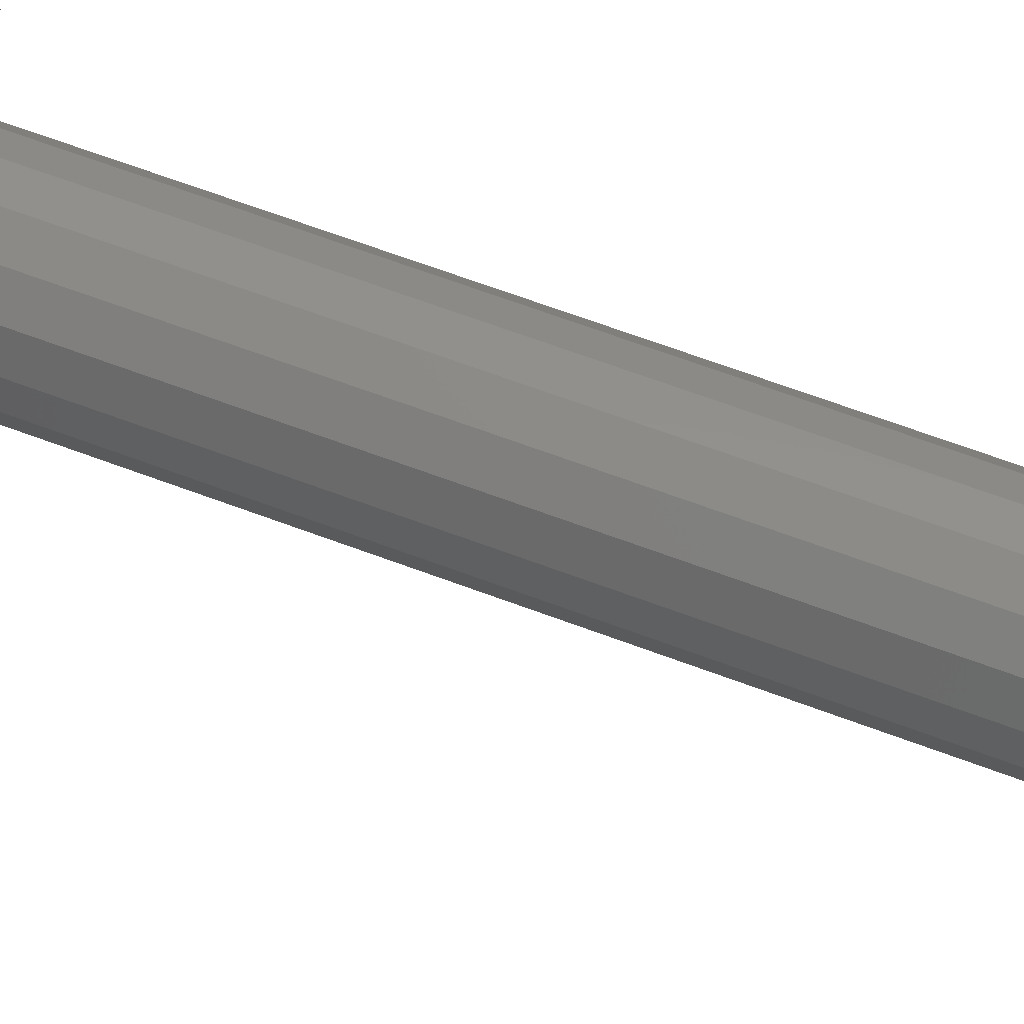
<metadata>
{"format":"stl","ext":"stl","renderer":"f3d","projection":"perspective","resolution":1024,"background":"white","views":[{"elev":64.0,"azim":-69.0,"up":"+Y"}]}
</metadata>
<code>
# stl→obj: 445 verts, 783 faces
v -0.1484 0.06149 1.04
v -0.16 0 1.04
v -0.24 -0.16 1.04
v -0.16 -0.16 1.04
v 0.24 -0.16 1.04
v 0.16 0 1.04
v 0.1484 0.06149 1.04
v 0.16 -0.16 1.04
v -0 -0.16 1.04
v 0.06123 -0.1478 1.04
v 0.1131 -0.1131 1.04
v 0.1478 -0.06123 1.04
v -0.1478 -0.06123 1.04
v -0.1131 -0.1131 1.04
v -0.06123 -0.1478 1.04
v 0.1484 0.06149 1.36
v 0.1136 0.1136 1.36
v 0.06148 0.1484 1.36
v -5e-06 0.1607 1.36
v -0.06149 0.1484 1.36
v -0.1136 0.1136 1.36
v -0.1484 0.06148 1.36
v 0.08 -0.32 1.04
v 0.08 -0.3812 1.052
v 0.08 -0.32 1.2
v 0.08 -0.4331 1.087
v 0.08 -0.4678 1.139
v 0.08 -0.48 1.2
v 0.08 -0.4678 1.261
v 0.08 -0.4331 1.313
v 0.08 -0.3812 1.348
v 0.08 -0.32 1.36
v -0.08 -0.32 1.2
v -0.08 -0.32 1.36
v -0.08 -0.3812 1.348
v -0.08 -0.4331 1.313
v -0.08 -0.4678 1.261
v -0.08 -0.48 1.2
v -0.08 -0.4678 1.139
v -0.08 -0.4331 1.087
v -0.08 -0.3812 1.052
v -0.08 -0.32 1.04
v 0.213 -0.3685 1.22
v 0.213 -0.3725 1.2
v 0.21 -0.32 1.2
v 0.213 -0.3571 1.237
v 0.213 -0.3401 1.249
v 0.213 -0.32 1.252
v 0.213 -0.2999 1.249
v 0.213 -0.2829 1.237
v 0.213 -0.2715 1.22
v 0.213 -0.2675 1.2
v 0.213 -0.2715 1.18
v 0.213 -0.2829 1.163
v 0.213 -0.2999 1.151
v 0.213 -0.32 1.147
v 0.213 -0.3401 1.151
v 0.213 -0.3571 1.163
v 0.213 -0.3685 1.18
v 0.24 -0.16 1.2
v 0.24 -0.1722 1.139
v 0.24 -0.2069 1.087
v 0.24 -0.2588 1.052
v 0.24 -0.32 1.04
v 0.24 -0.16 1.36
v 0.24 -0.32 1.36
v 0.24 -0.2588 1.348
v 0.24 -0.2069 1.313
v 0.24 -0.1722 1.261
v -0.21 -0.32 1.2
v -0.213 -0.3685 1.18
v -0.213 -0.3725 1.2
v -0.213 -0.3571 1.163
v -0.213 -0.3401 1.151
v -0.213 -0.32 1.147
v -0.213 -0.2999 1.151
v -0.213 -0.2829 1.163
v -0.213 -0.2715 1.18
v -0.213 -0.2675 1.2
v -0.213 -0.2715 1.22
v -0.213 -0.2829 1.237
v -0.213 -0.2999 1.249
v -0.213 -0.32 1.252
v -0.213 -0.3401 1.249
v -0.213 -0.3571 1.237
v -0.213 -0.3685 1.22
v -0.24 -0.16 1.2
v -0.24 -0.1722 1.261
v -0.24 -0.16 1.36
v -0.24 -0.2069 1.313
v -0.24 -0.2588 1.348
v -0.24 -0.32 1.36
v -0.24 -0.32 1.04
v -0.24 -0.2588 1.052
v -0.24 -0.2069 1.087
v -0.24 -0.1722 1.139
v -0.4 0 -1.2
v -0.4 0.16 -1.2
v -0.4 0.1478 -1.261
v -0.4 0.1131 -1.313
v -0.4 0.06123 -1.348
v -0.4 -0 -1.36
v -0.4 -0.06123 -1.348
v -0.4 -0.1131 -1.313
v -0.4 -0.1478 -1.261
v -0.4 -0.16 -1.2
v 0.08 -0.16 -1.2
v 0.08 -0.1478 -1.261
v 0.08 0 -1.2
v 0.08 -0.1131 -1.313
v 0.08 -0.06123 -1.348
v 0.08 -0 -1.36
v 0.08 0.06123 -1.348
v 0.08 0.1131 -1.313
v 0.08 0.1478 -1.261
v 0.08 0.16 -1.2
v -0.08 0 -1.2
v -0.08 0.16 -1.2
v -0.08 0.1478 -1.261
v -0.08 0.1131 -1.313
v -0.08 0.06123 -1.348
v -0.08 -0 -1.36
v -0.08 -0.06123 -1.348
v -0.08 -0.1131 -1.313
v -0.08 -0.1478 -1.261
v -0.08 -0.16 -1.2
v 0.4 -0.16 -1.2
v 0.4 -0.1478 -1.261
v 0.4 0 -1.2
v 0.4 -0.1131 -1.313
v 0.4 -0.06123 -1.348
v 0.4 -0 -1.36
v 0.4 0.06123 -1.348
v 0.4 0.1131 -1.313
v 0.4 0.1478 -1.261
v 0.4 0.16 -1.2
v -0.21 0 -1.2
v -0.213 -0.02009 -1.249
v -0.213 0 -1.252
v -0.213 -0.03712 -1.237
v -0.213 -0.0485 -1.22
v -0.213 -0.0525 -1.2
v -0.213 -0.0485 -1.18
v -0.213 -0.03712 -1.163
v -0.213 -0.02009 -1.151
v -0.213 -0 -1.147
v -0.213 0.02009 -1.151
v -0.213 0.03712 -1.163
v -0.213 0.0485 -1.18
v -0.213 0.0525 -1.2
v -0.213 0.0485 -1.22
v -0.213 0.03712 -1.237
v -0.213 0.02009 -1.249
v -0.24 0 -1.04
v -0.24 0.06123 -1.052
v -0.24 0.16 -1.04
v -0.24 0.1131 -1.087
v -0.24 0.1478 -1.139
v -0.24 0.16 -1.2
v -0.24 -0.16 -1.2
v -0.24 -0.1478 -1.139
v -0.24 -0.16 -1.04
v -0.24 -0.1131 -1.087
v -0.24 -0.06123 -1.052
v -0.24 -0 -1.04
v -0.24 -0.06123 -1.028
v -0.24 -0.1131 -0.9931
v -0.24 -0.1478 -0.9412
v -0.24 -0.16 -0.88
v -0.24 0.16 -0.88
v -0.24 0.1478 -0.9412
v -0.24 0.1131 -0.9931
v -0.24 0.06123 -1.028
v 0.213 0.02009 -1.249
v 0.213 0 -1.252
v 0.21 0 -1.2
v 0.213 0.03712 -1.237
v 0.213 0.0485 -1.22
v 0.213 0.0525 -1.2
v 0.213 0.0485 -1.18
v 0.213 0.03712 -1.163
v 0.213 0.02009 -1.151
v 0.213 -0 -1.147
v 0.213 -0.02009 -1.151
v 0.213 -0.03712 -1.163
v 0.213 -0.0485 -1.18
v 0.213 -0.0525 -1.2
v 0.213 -0.0485 -1.22
v 0.213 -0.03712 -1.237
v 0.213 -0.02009 -1.249
v 0.24 -0.16 -1.04
v 0.24 0 -1.04
v 0.24 -0.06123 -1.052
v 0.24 -0.1131 -1.087
v 0.24 -0.1478 -1.139
v 0.24 -0.16 -1.2
v 0.24 0.16 -1.04
v 0.24 0.16 -1.2
v 0.24 0.1478 -1.139
v 0.24 0.1131 -1.087
v 0.24 0.06123 -1.052
v 0.24 -0 -1.04
v 0.24 0.06123 -1.028
v 0.24 0.1131 -0.9931
v 0.24 0.1478 -0.9412
v 0.24 0.16 -0.88
v 0.24 -0.16 -0.88
v 0.24 -0.1478 -0.9412
v 0.24 -0.1131 -0.9931
v 0.24 -0.06123 -1.028
v 0.08 -0 -1.04
v 0.08 -0.06123 -1.028
v 0.08 -0.16 -1.04
v 0.08 -0.1131 -0.9931
v 0.08 -0.1478 -0.9412
v 0.08 -0.16 -0.88
v 0.08 0.16 -0.88
v 0.08 0.1478 -0.9412
v 0.08 0.16 -1.04
v 0.08 0.1131 -0.9931
v 0.08 0.06123 -1.028
v -0.08 0.16 -1.04
v -0.08 -0 -1.04
v -0.08 0.06123 -1.028
v -0.08 0.1131 -0.9931
v -0.08 0.1478 -0.9412
v -0.08 0.16 -0.88
v -0.08 -0.16 -1.04
v -0.08 -0.16 -0.88
v -0.08 -0.1478 -0.9412
v -0.08 -0.1131 -0.9931
v -0.08 -0.06123 -1.028
v -0.1484 0.06149 1.36
v 0.08 -0.16 1.04
v 0.08 -0.16 1.36
v -0.08 -0.16 1.36
v -0.08 -0.16 1.04
v 0.4 0.16 -0.8
v -0.4 0.16 -0.8
v -0.4 -0.16 -0.8
v 0.4 -0.16 -0.8
v 0.16 0 -0.8
v 0.1478 -0.06123 -0.8
v 0.1131 -0.1131 -0.8
v 0.06123 -0.1478 -0.8
v 0 -0.16 1.04
v 0 -0.16 -0.8
v -0.06123 -0.1478 -0.8
v -0.1131 -0.1131 -0.8
v -0.1478 -0.06123 -0.8
v -0.16 -0 1.04
v -0.16 -0 -0.8
v -0.1478 0.06123 1.04
v -0.1478 0.06123 -0.8
v -0.1131 0.1131 1.04
v -0.1131 0.1131 -0.8
v -0.06123 0.1478 1.04
v -0.06123 0.1478 -0.8
v -0 0.16 1.04
v -0 0.16 -0.8
v 0.06123 0.1478 1.04
v 0.06123 0.1478 -0.8
v 0.1131 0.1131 1.04
v 0.1131 0.1131 -0.8
v 0.1478 0.06123 1.04
v 0.1478 0.06123 -0.8
v 0.1484 0.06148 1.36
v 0.1484 0.06148 1.036
v 0.1136 0.1136 1.036
v 0.06149 0.1484 1.036
v 0.06149 0.1484 1.36
v 5e-06 0.1607 1.036
v 5e-06 0.1607 1.36
v -0.06148 0.1484 1.036
v -0.06148 0.1484 1.36
v -0.1136 0.1136 1.036
v -0.1484 0.06149 1.036
v 0.24 -0.3812 1.052
v 0.24 -0.4331 1.087
v 0.24 -0.4678 1.139
v 0.24 -0.48 1.2
v 0.24 -0.4678 1.261
v 0.24 -0.4331 1.313
v 0.24 -0.3812 1.348
v -0.24 -0.3812 1.348
v -0.24 -0.4331 1.313
v -0.24 -0.4678 1.261
v -0.24 -0.48 1.2
v -0.24 -0.4678 1.139
v -0.24 -0.4331 1.087
v -0.24 -0.3812 1.052
v 0.24 -0.46 1.2
v 0.2265 -0.425 1.2
v 0.2265 -0.417 1.24
v 0.24 -0.4493 1.254
v 0.2265 -0.3942 1.274
v 0.24 -0.419 1.299
v 0.2265 -0.3602 1.297
v 0.24 -0.3736 1.329
v 0.2265 -0.32 1.305
v 0.24 -0.32 1.34
v 0.2265 -0.2798 1.297
v 0.24 -0.2664 1.329
v 0.2265 -0.2458 1.274
v 0.24 -0.221 1.299
v 0.2265 -0.223 1.24
v 0.24 -0.1907 1.254
v 0.2265 -0.215 1.2
v 0.24 -0.18 1.2
v 0.2265 -0.223 1.16
v 0.24 -0.1907 1.146
v 0.2265 -0.2458 1.126
v 0.24 -0.221 1.101
v 0.2265 -0.2798 1.103
v 0.24 -0.2664 1.071
v 0.2265 -0.32 1.095
v 0.24 -0.32 1.06
v 0.2265 -0.3602 1.103
v 0.24 -0.3736 1.071
v 0.2265 -0.3942 1.126
v 0.24 -0.419 1.101
v 0.2265 -0.417 1.16
v 0.24 -0.4493 1.146
v -0.24 -0.46 1.2
v -0.2265 -0.425 1.2
v -0.2265 -0.417 1.16
v -0.24 -0.4493 1.146
v -0.2265 -0.3942 1.126
v -0.24 -0.419 1.101
v -0.2265 -0.3602 1.103
v -0.24 -0.3736 1.071
v -0.2265 -0.32 1.095
v -0.24 -0.32 1.06
v -0.2265 -0.2798 1.103
v -0.24 -0.2664 1.071
v -0.2265 -0.2458 1.126
v -0.24 -0.221 1.101
v -0.2265 -0.223 1.16
v -0.24 -0.1907 1.146
v -0.2265 -0.215 1.2
v -0.24 -0.18 1.2
v -0.2265 -0.223 1.24
v -0.24 -0.1907 1.254
v -0.2265 -0.2458 1.274
v -0.24 -0.221 1.299
v -0.2265 -0.2798 1.297
v -0.24 -0.2664 1.329
v -0.2265 -0.32 1.305
v -0.24 -0.32 1.34
v -0.2265 -0.3602 1.297
v -0.24 -0.3736 1.329
v -0.2265 -0.3942 1.274
v -0.24 -0.419 1.299
v -0.2265 -0.417 1.24
v -0.24 -0.4493 1.254
v -0.24 0.1478 -1.261
v -0.24 0.1131 -1.313
v -0.24 0.06123 -1.348
v -0.24 -0 -1.36
v -0.24 -0.06123 -1.348
v -0.24 -0.1131 -1.313
v -0.24 -0.1478 -1.261
v 0.24 -0.1478 -1.261
v 0.24 -0.1131 -1.313
v 0.24 -0.06123 -1.348
v 0.24 -0 -1.36
v 0.24 0.06123 -1.348
v 0.24 0.1131 -1.313
v 0.24 0.1478 -1.261
v 0.4 -0.16 -0.88
v 0.4 0.16 -0.88
v -0.4 -0.16 -0.88
v -0.4 0.16 -0.88
v -0.4 0.16 -0.8804
v 0.4 0.16 -0.8804
v -0.4 -0.16 -0.8804
v 0.4 -0.16 -0.8804
v -0.24 0 -1.34
v -0.2265 0 -1.305
v -0.2265 -0.04018 -1.297
v -0.24 -0.05358 -1.329
v -0.2265 -0.07425 -1.274
v -0.24 -0.09899 -1.299
v -0.2265 -0.09701 -1.24
v -0.24 -0.1293 -1.254
v -0.2265 -0.105 -1.2
v -0.24 -0.14 -1.2
v -0.2265 -0.09701 -1.16
v -0.24 -0.1293 -1.146
v -0.2265 -0.07425 -1.126
v -0.24 -0.09899 -1.101
v -0.2265 -0.04018 -1.103
v -0.24 -0.05358 -1.071
v -0.2265 -0 -1.095
v -0.24 -0 -1.06
v -0.2265 0.04018 -1.103
v -0.24 0.05358 -1.071
v -0.2265 0.07425 -1.126
v -0.24 0.09899 -1.101
v -0.2265 0.09701 -1.16
v -0.24 0.1293 -1.146
v -0.2265 0.105 -1.2
v -0.24 0.14 -1.2
v -0.2265 0.09701 -1.24
v -0.24 0.1293 -1.254
v -0.2265 0.07425 -1.274
v -0.24 0.09899 -1.299
v -0.2265 0.04018 -1.297
v -0.24 0.05358 -1.329
v -0.24 0 -1.06
v -0.24 -0 -1.34
v 0.24 0 -1.34
v 0.2265 0 -1.305
v 0.2265 0.04018 -1.297
v 0.24 0.05358 -1.329
v 0.2265 0.07425 -1.274
v 0.24 0.09899 -1.299
v 0.2265 0.09701 -1.24
v 0.24 0.1293 -1.254
v 0.2265 0.105 -1.2
v 0.24 0.14 -1.2
v 0.2265 0.09701 -1.16
v 0.24 0.1293 -1.146
v 0.2265 0.07425 -1.126
v 0.24 0.09899 -1.101
v 0.2265 0.04018 -1.103
v 0.24 0.05358 -1.071
v 0.2265 -0 -1.095
v 0.24 -0 -1.06
v 0.2265 -0.04018 -1.103
v 0.24 -0.05358 -1.071
v 0.2265 -0.07425 -1.126
v 0.24 -0.09899 -1.101
v 0.2265 -0.09701 -1.16
v 0.24 -0.1293 -1.146
v 0.2265 -0.105 -1.2
v 0.24 -0.14 -1.2
v 0.2265 -0.09701 -1.24
v 0.24 -0.1293 -1.254
v 0.2265 -0.07425 -1.274
v 0.24 -0.09899 -1.299
v 0.2265 -0.04018 -1.297
v 0.24 -0.05358 -1.329
v 0.24 -0 -1.34
v 0.24 0 -1.06
f 1 2 3
f 4 3 2
f 5 6 7
f 6 5 8
f 8 9 10
f 8 10 11
f 8 11 12
f 8 12 6
f 4 2 13
f 4 13 14
f 4 14 15
f 4 15 9
f 16 17 18
f 16 18 19
f 16 19 20
f 16 20 21
f 16 21 22
f 23 24 25
f 24 26 25
f 26 27 25
f 27 28 25
f 28 29 25
f 29 30 25
f 30 31 25
f 31 32 25
f 33 34 35
f 33 35 36
f 33 36 37
f 33 37 38
f 33 38 39
f 33 39 40
f 33 40 41
f 33 41 42
f 43 44 45
f 46 43 45
f 47 46 45
f 48 47 45
f 49 48 45
f 50 49 45
f 51 50 45
f 52 51 45
f 53 52 45
f 54 53 45
f 55 54 45
f 56 55 45
f 57 56 45
f 58 57 45
f 59 58 45
f 44 59 45
f 5 60 61
f 5 61 62
f 5 62 63
f 5 63 64
f 65 66 67
f 65 67 68
f 65 68 69
f 65 69 60
f 70 71 72
f 70 73 71
f 70 74 73
f 70 75 74
f 70 76 75
f 70 77 76
f 70 78 77
f 70 79 78
f 70 80 79
f 70 81 80
f 70 82 81
f 70 83 82
f 70 84 83
f 70 85 84
f 70 86 85
f 70 72 86
f 87 88 89
f 88 90 89
f 90 91 89
f 91 92 89
f 93 94 3
f 94 95 3
f 95 96 3
f 96 87 3
f 97 98 99
f 97 99 100
f 97 100 101
f 97 101 102
f 97 102 103
f 97 103 104
f 97 104 105
f 97 105 106
f 107 108 109
f 108 110 109
f 110 111 109
f 111 112 109
f 112 113 109
f 113 114 109
f 114 115 109
f 115 116 109
f 117 118 119
f 117 119 120
f 117 120 121
f 117 121 122
f 117 122 123
f 117 123 124
f 117 124 125
f 117 125 126
f 127 128 129
f 128 130 129
f 130 131 129
f 131 132 129
f 132 133 129
f 133 134 129
f 134 135 129
f 135 136 129
f 137 138 139
f 137 140 138
f 137 141 140
f 137 142 141
f 137 143 142
f 137 144 143
f 137 145 144
f 137 146 145
f 137 147 146
f 137 148 147
f 137 149 148
f 137 150 149
f 137 151 150
f 137 152 151
f 137 153 152
f 137 139 153
f 154 155 156
f 155 157 156
f 157 158 156
f 158 159 156
f 160 161 162
f 161 163 162
f 163 164 162
f 164 154 162
f 165 166 162
f 166 167 162
f 167 168 162
f 168 169 162
f 170 171 156
f 171 172 156
f 172 173 156
f 173 165 156
f 174 175 176
f 177 174 176
f 178 177 176
f 179 178 176
f 180 179 176
f 181 180 176
f 182 181 176
f 183 182 176
f 184 183 176
f 185 184 176
f 186 185 176
f 187 186 176
f 188 187 176
f 189 188 176
f 190 189 176
f 175 190 176
f 191 192 193
f 191 193 194
f 191 194 195
f 191 195 196
f 197 198 199
f 197 199 200
f 197 200 201
f 197 201 192
f 197 202 203
f 197 203 204
f 197 204 205
f 197 205 206
f 191 207 208
f 191 208 209
f 191 209 210
f 191 210 202
f 211 212 213
f 212 214 213
f 214 215 213
f 215 216 213
f 217 218 219
f 218 220 219
f 220 221 219
f 221 211 219
f 222 223 224
f 222 224 225
f 222 225 226
f 222 226 227
f 228 229 230
f 228 230 231
f 228 231 232
f 228 232 223
f 233 89 65
f 233 65 16
f 234 23 32
f 234 32 235
f 236 34 42
f 236 42 237
f 238 239 240
f 238 240 241
f 242 6 12
f 242 12 243
f 243 12 11
f 243 11 244
f 244 11 10
f 244 10 245
f 245 10 246
f 245 246 247
f 247 246 15
f 247 15 248
f 248 15 14
f 248 14 249
f 249 14 13
f 249 13 250
f 250 13 251
f 250 251 252
f 252 251 253
f 252 253 254
f 254 253 255
f 254 255 256
f 256 255 257
f 256 257 258
f 258 257 259
f 258 259 260
f 260 259 261
f 260 261 262
f 262 261 263
f 262 263 264
f 264 263 265
f 264 265 266
f 266 265 6
f 266 6 242
f 267 268 269
f 267 269 17
f 17 269 270
f 17 270 271
f 271 270 272
f 271 272 273
f 273 272 274
f 273 274 275
f 275 274 276
f 275 276 21
f 21 276 277
f 21 277 233
f 5 7 16
f 5 16 65
f 89 233 1
f 89 1 3
f 237 234 235
f 237 235 236
f 234 5 64
f 234 64 23
f 3 237 42
f 3 42 93
f 65 235 32
f 65 32 66
f 236 89 92
f 236 92 34
f 23 64 278
f 23 278 24
f 24 278 279
f 24 279 26
f 26 279 280
f 26 280 27
f 27 280 281
f 27 281 28
f 28 281 282
f 28 282 29
f 29 282 283
f 29 283 30
f 30 283 284
f 30 284 31
f 31 284 66
f 31 66 32
f 34 92 285
f 34 285 35
f 35 285 286
f 35 286 36
f 36 286 287
f 36 287 37
f 37 287 288
f 37 288 38
f 38 288 289
f 38 289 39
f 39 289 290
f 39 290 40
f 40 290 291
f 40 291 41
f 41 291 93
f 41 93 42
f 292 293 294
f 292 294 295
f 295 294 296
f 295 296 297
f 297 296 298
f 297 298 299
f 299 298 300
f 299 300 301
f 301 300 302
f 301 302 303
f 303 302 304
f 303 304 305
f 305 304 306
f 305 306 307
f 307 306 308
f 307 308 309
f 309 308 310
f 309 310 311
f 311 310 312
f 311 312 313
f 313 312 314
f 313 314 315
f 315 314 316
f 315 316 317
f 317 316 318
f 317 318 319
f 319 318 320
f 319 320 321
f 321 320 322
f 321 322 323
f 323 322 293
f 323 293 292
f 293 44 43
f 293 43 294
f 294 43 46
f 294 46 296
f 296 46 47
f 296 47 298
f 298 47 48
f 298 48 300
f 300 48 49
f 300 49 302
f 302 49 50
f 302 50 304
f 304 50 51
f 304 51 306
f 306 51 52
f 306 52 308
f 308 52 53
f 308 53 310
f 310 53 54
f 310 54 312
f 312 54 55
f 312 55 314
f 314 55 56
f 314 56 316
f 316 56 57
f 316 57 318
f 318 57 58
f 318 58 320
f 320 58 59
f 320 59 322
f 322 59 44
f 322 44 293
f 301 66 284
f 301 284 299
f 299 284 283
f 299 283 297
f 297 283 282
f 297 282 295
f 295 282 281
f 295 281 292
f 292 281 280
f 292 280 323
f 323 280 279
f 323 279 321
f 321 279 278
f 321 278 319
f 319 278 64
f 319 64 317
f 317 64 63
f 317 63 315
f 315 63 62
f 315 62 313
f 313 62 61
f 313 61 311
f 311 61 60
f 311 60 309
f 309 60 69
f 309 69 307
f 307 69 68
f 307 68 305
f 305 68 67
f 305 67 303
f 303 67 66
f 303 66 301
f 324 325 326
f 324 326 327
f 327 326 328
f 327 328 329
f 329 328 330
f 329 330 331
f 331 330 332
f 331 332 333
f 333 332 334
f 333 334 335
f 335 334 336
f 335 336 337
f 337 336 338
f 337 338 339
f 339 338 340
f 339 340 341
f 341 340 342
f 341 342 343
f 343 342 344
f 343 344 345
f 345 344 346
f 345 346 347
f 347 346 348
f 347 348 349
f 349 348 350
f 349 350 351
f 351 350 352
f 351 352 353
f 353 352 354
f 353 354 355
f 355 354 325
f 355 325 324
f 325 72 71
f 325 71 326
f 326 71 73
f 326 73 328
f 328 73 74
f 328 74 330
f 330 74 75
f 330 75 332
f 332 75 76
f 332 76 334
f 334 76 77
f 334 77 336
f 336 77 78
f 336 78 338
f 338 78 79
f 338 79 340
f 340 79 80
f 340 80 342
f 342 80 81
f 342 81 344
f 344 81 82
f 344 82 346
f 346 82 83
f 346 83 348
f 348 83 84
f 348 84 350
f 350 84 85
f 350 85 352
f 352 85 86
f 352 86 354
f 354 86 72
f 354 72 325
f 349 92 91
f 349 91 347
f 347 91 90
f 347 90 345
f 345 90 88
f 345 88 343
f 343 88 87
f 343 87 341
f 341 87 96
f 341 96 339
f 339 96 95
f 339 95 337
f 337 95 94
f 337 94 335
f 335 94 93
f 335 93 333
f 333 93 291
f 333 291 331
f 331 291 290
f 331 290 329
f 329 290 289
f 329 289 327
f 327 289 288
f 327 288 324
f 324 288 287
f 324 287 355
f 355 287 286
f 355 286 353
f 353 286 285
f 353 285 351
f 351 285 92
f 351 92 349
f 222 118 126
f 222 126 228
f 213 107 116
f 213 116 219
f 98 159 356
f 98 356 99
f 99 356 357
f 99 357 100
f 100 357 358
f 100 358 101
f 101 358 359
f 101 359 102
f 102 359 360
f 102 360 103
f 103 360 361
f 103 361 104
f 104 361 362
f 104 362 105
f 105 362 160
f 105 160 106
f 170 227 226
f 170 226 171
f 171 226 225
f 171 225 172
f 172 225 224
f 172 224 173
f 173 224 223
f 173 223 165
f 165 223 232
f 165 232 166
f 166 232 231
f 166 231 167
f 167 231 230
f 167 230 168
f 168 230 229
f 168 229 169
f 118 116 115
f 118 115 119
f 119 115 114
f 119 114 120
f 120 114 113
f 120 113 121
f 121 113 112
f 121 112 122
f 122 112 111
f 122 111 123
f 123 111 110
f 123 110 124
f 124 110 108
f 124 108 125
f 125 108 107
f 125 107 126
f 217 206 205
f 217 205 218
f 218 205 204
f 218 204 220
f 220 204 203
f 220 203 221
f 221 203 202
f 221 202 211
f 211 202 210
f 211 210 212
f 212 210 209
f 212 209 214
f 214 209 208
f 214 208 215
f 215 208 207
f 215 207 216
f 127 196 363
f 127 363 128
f 128 363 364
f 128 364 130
f 130 364 365
f 130 365 131
f 131 365 366
f 131 366 132
f 132 366 367
f 132 367 133
f 133 367 368
f 133 368 134
f 134 368 369
f 134 369 135
f 135 369 198
f 135 198 136
f 227 217 116
f 227 116 118
f 216 229 126
f 216 126 107
f 370 207 196
f 370 196 127
f 136 198 206
f 136 206 371
f 136 371 370
f 136 370 127
f 106 372 373
f 106 373 98
f 373 170 159
f 373 159 98
f 106 160 169
f 106 169 372
f 374 239 238
f 374 238 375
f 376 240 239
f 376 239 374
f 377 241 240
f 377 240 376
f 375 238 241
f 375 241 377
f 378 379 380
f 378 380 381
f 381 380 382
f 381 382 383
f 383 382 384
f 383 384 385
f 385 384 386
f 385 386 387
f 387 386 388
f 387 388 389
f 389 388 390
f 389 390 391
f 391 390 392
f 391 392 393
f 393 392 394
f 393 394 395
f 395 394 396
f 395 396 397
f 397 396 398
f 397 398 399
f 399 398 400
f 399 400 401
f 401 400 402
f 401 402 403
f 403 402 404
f 403 404 405
f 405 404 406
f 405 406 407
f 407 406 408
f 407 408 409
f 409 408 379
f 409 379 378
f 379 139 138
f 379 138 380
f 380 138 140
f 380 140 382
f 382 140 141
f 382 141 384
f 384 141 142
f 384 142 386
f 386 142 143
f 386 143 388
f 388 143 144
f 388 144 390
f 390 144 145
f 390 145 392
f 392 145 146
f 392 146 394
f 394 146 147
f 394 147 396
f 396 147 148
f 396 148 398
f 398 148 149
f 398 149 400
f 400 149 150
f 400 150 402
f 402 150 151
f 402 151 404
f 404 151 152
f 404 152 406
f 406 152 153
f 406 153 408
f 408 153 139
f 408 139 379
f 403 159 158
f 403 158 401
f 401 158 157
f 401 157 399
f 399 157 155
f 399 155 397
f 397 155 154
f 397 154 410
f 410 154 164
f 410 164 393
f 393 164 163
f 393 163 391
f 391 163 161
f 391 161 389
f 389 161 160
f 389 160 387
f 387 160 362
f 387 362 385
f 385 362 361
f 385 361 383
f 383 361 360
f 383 360 381
f 381 360 359
f 381 359 411
f 411 359 358
f 411 358 409
f 409 358 357
f 409 357 407
f 407 357 356
f 407 356 405
f 405 356 159
f 405 159 403
f 412 413 414
f 412 414 415
f 415 414 416
f 415 416 417
f 417 416 418
f 417 418 419
f 419 418 420
f 419 420 421
f 421 420 422
f 421 422 423
f 423 422 424
f 423 424 425
f 425 424 426
f 425 426 427
f 427 426 428
f 427 428 429
f 429 428 430
f 429 430 431
f 431 430 432
f 431 432 433
f 433 432 434
f 433 434 435
f 435 434 436
f 435 436 437
f 437 436 438
f 437 438 439
f 439 438 440
f 439 440 441
f 441 440 442
f 441 442 443
f 443 442 413
f 443 413 412
f 413 175 174
f 413 174 414
f 414 174 177
f 414 177 416
f 416 177 178
f 416 178 418
f 418 178 179
f 418 179 420
f 420 179 180
f 420 180 422
f 422 180 181
f 422 181 424
f 424 181 182
f 424 182 426
f 426 182 183
f 426 183 428
f 428 183 184
f 428 184 430
f 430 184 185
f 430 185 432
f 432 185 186
f 432 186 434
f 434 186 187
f 434 187 436
f 436 187 188
f 436 188 438
f 438 188 189
f 438 189 440
f 440 189 190
f 440 190 442
f 442 190 175
f 442 175 413
f 421 198 369
f 421 369 419
f 419 369 368
f 419 368 417
f 417 368 367
f 417 367 415
f 415 367 366
f 415 366 444
f 444 366 365
f 444 365 443
f 443 365 364
f 443 364 441
f 441 364 363
f 441 363 439
f 439 363 196
f 439 196 437
f 437 196 195
f 437 195 435
f 435 195 194
f 435 194 433
f 433 194 193
f 433 193 431
f 431 193 192
f 431 192 445
f 445 192 201
f 445 201 427
f 427 201 200
f 427 200 425
f 425 200 199
f 425 199 423
f 423 199 198
f 423 198 421

</code>
